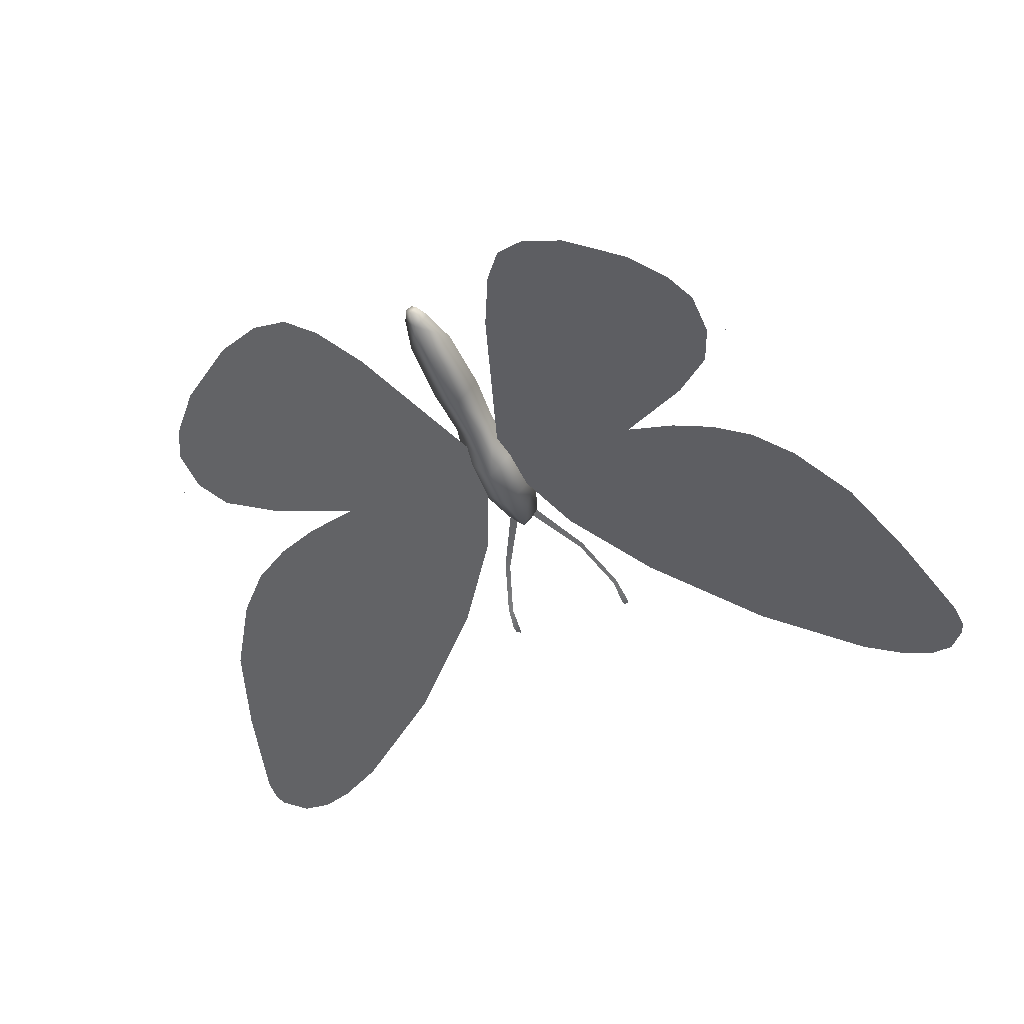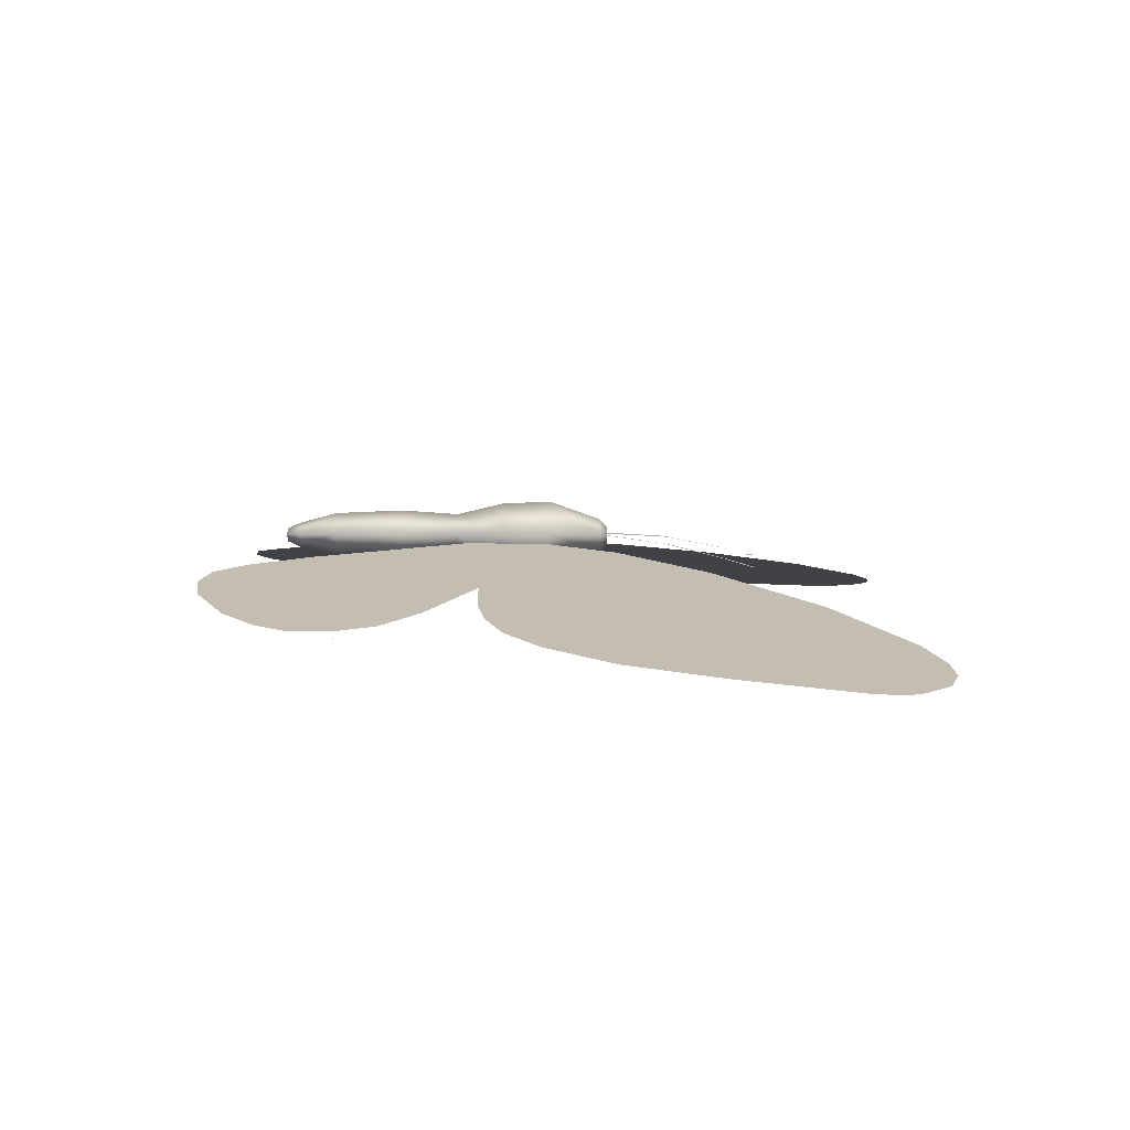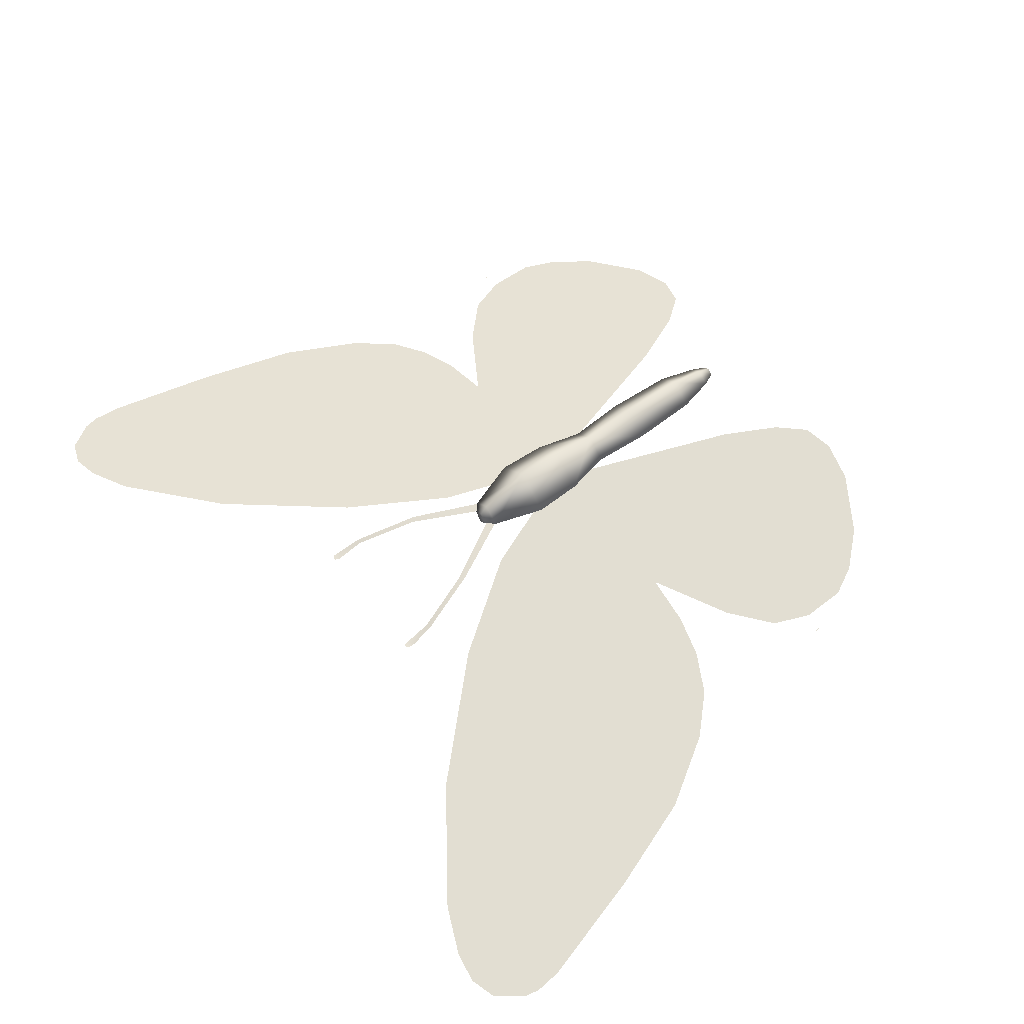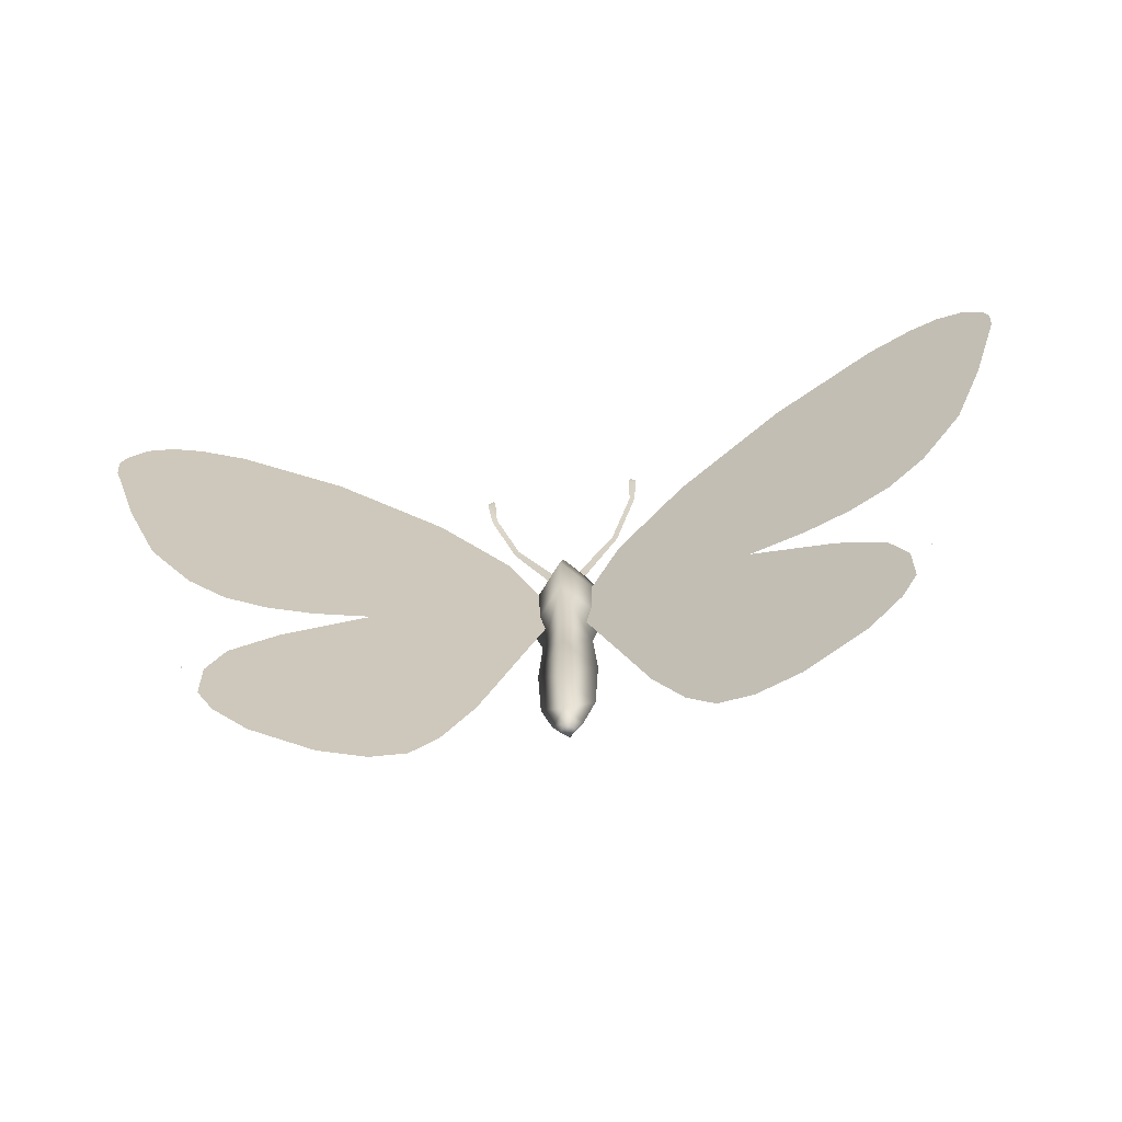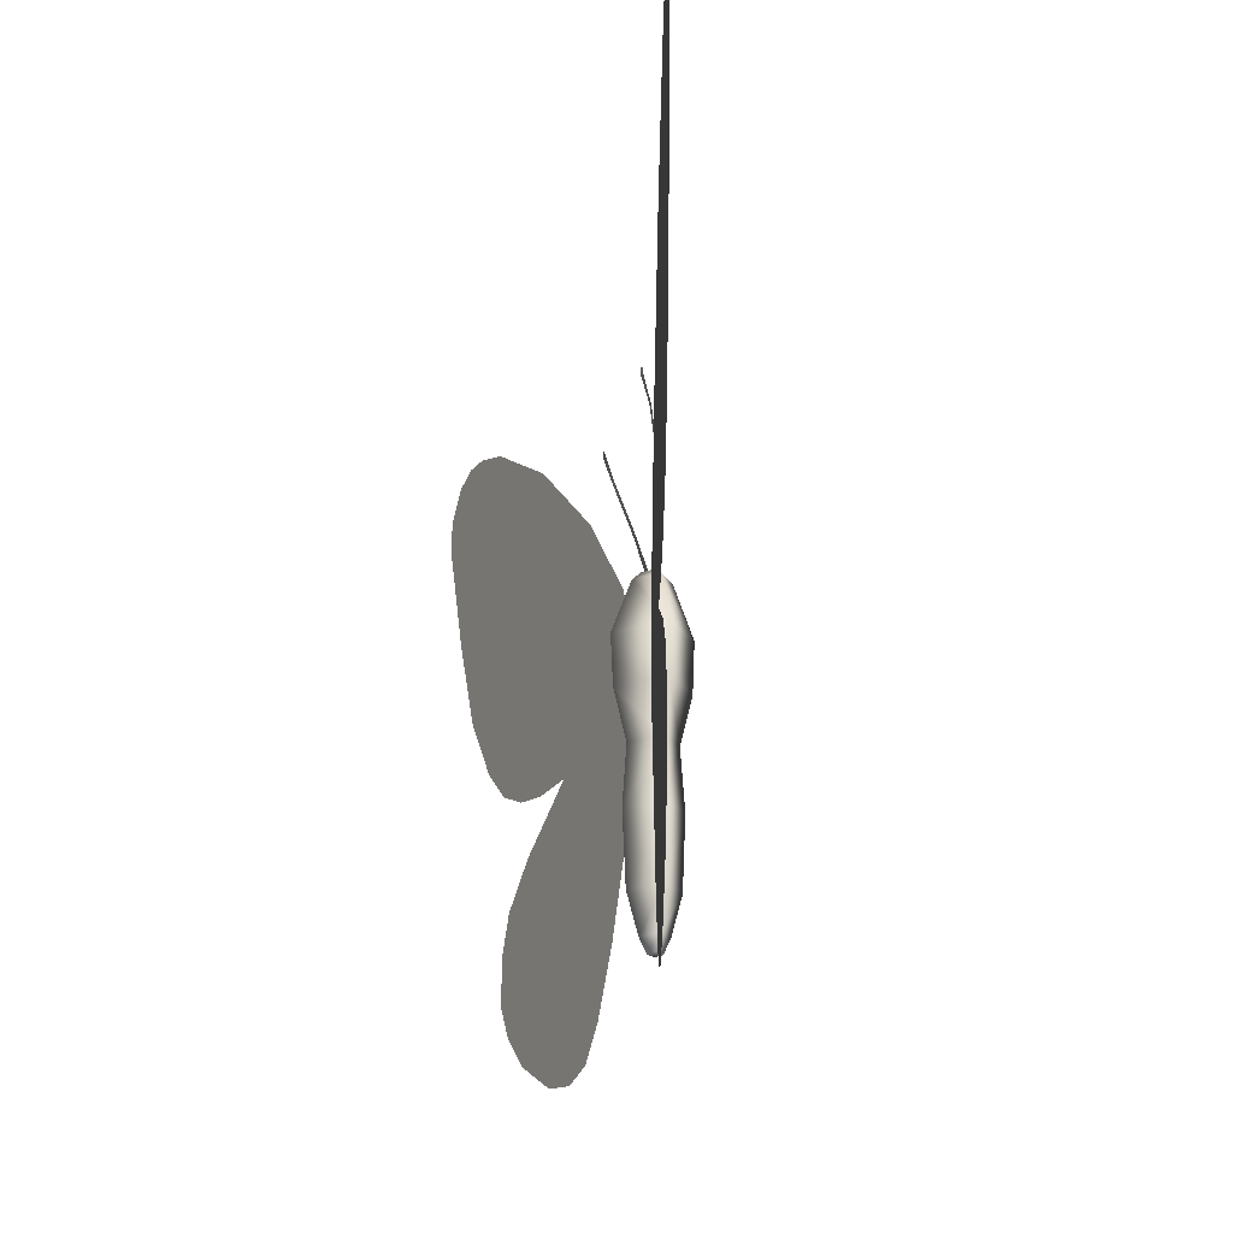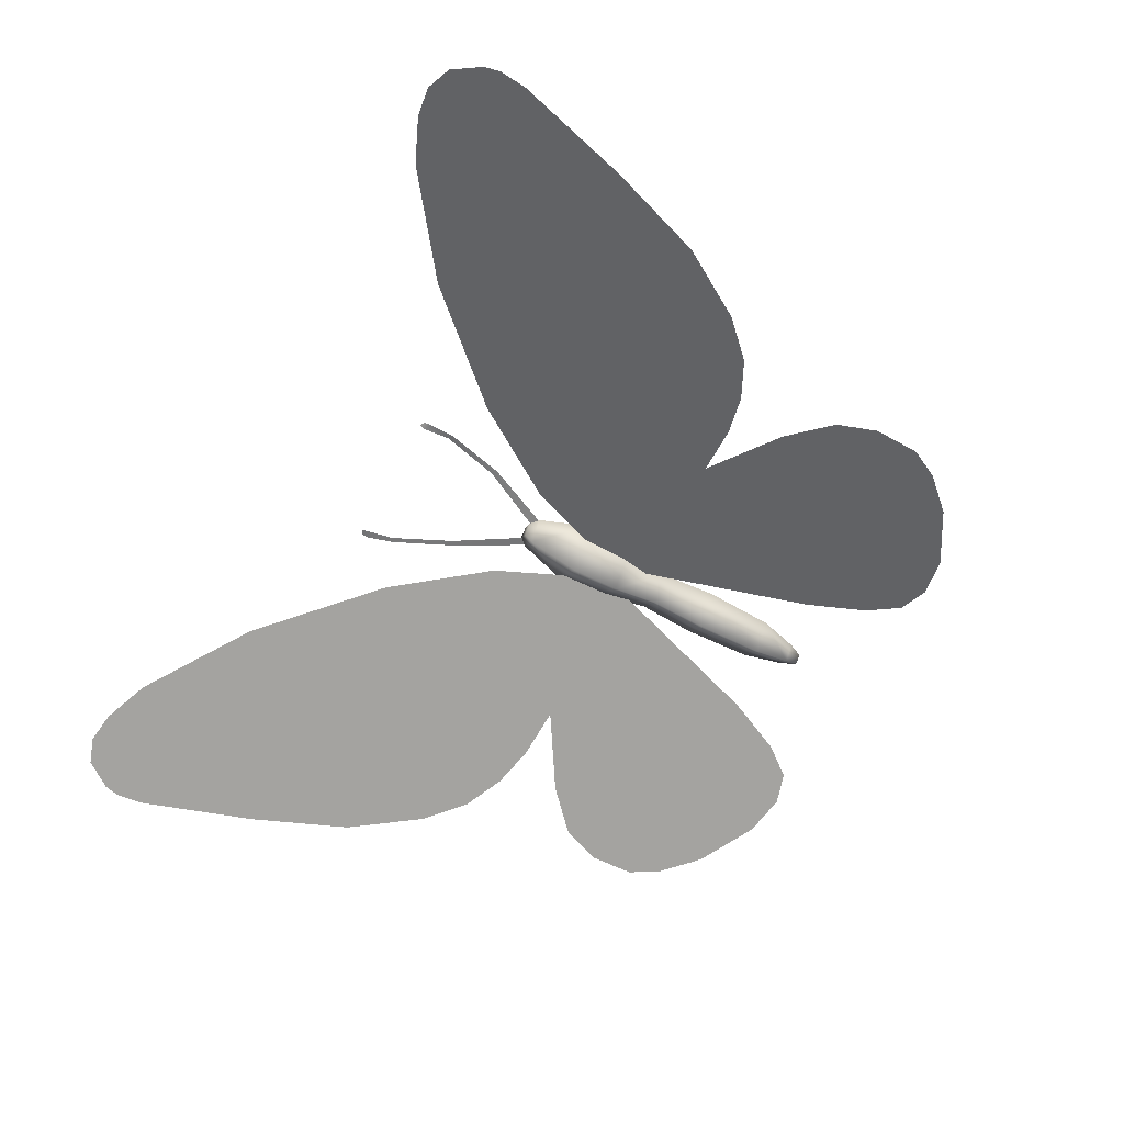
<metadata>
{"format":"obj","ext":"obj","renderer":"f3d","projection":"perspective","resolution":1024,"background":"white","views":[{"elev":-46.0,"azim":21.7,"up":"+Z"},{"elev":5.3,"azim":92.6,"up":"+Z"},{"elev":59.0,"azim":-127.1,"up":"+Z"},{"elev":-68.4,"azim":-169.9,"up":"+Y"},{"elev":-26.7,"azim":-103.3,"up":"+Y"},{"elev":-61.9,"azim":-118.3,"up":"+Z"}]}
</metadata>
<code>
g Butterfly7
v 5.185e-06 0.08196 0.07006
v 5.185e-06 0.183 0.03443
v 0.03401 0.183 0.005376
v 0.06921 0.08196 0.01095
v -0.034 0.183 0.005376
v -0.0692 0.08196 0.01095
v 5.185e-06 0.1983 0.01768
v 0.01747 0.1983 0.002753
v 5.185e-06 0.1983 -0.01767
v 5.185e-06 -0.01456 0.06593
v -0.06512 -0.01456 0.0103
v 5.185e-06 0.08196 -0.07006
v 5.185e-06 -0.01456 -0.06594
v -0.04314 -0.1089 0.00682
v 5.185e-06 -0.1089 -0.04367
v 5.185e-06 -0.1089 0.04367
v 5.185e-06 -0.2215 -0.05131
v 0.04313 -0.1089 0.00682
v 0.05068 -0.2215 0.008013
v 5.185e-06 -0.2215 0.0513
v 5.185e-06 -0.3579 -0.04535
v 0.0448 -0.3579 0.007085
v 5.185e-06 -0.3579 0.04535
v -0.04479 -0.3579 0.007085
v -0.02532 -0.4325 0.004005
v 5.185e-06 -0.4325 0.02564
v 5.185e-06 -0.4325 -0.02564
v -0.05067 -0.2215 0.008013
v 0.02533 -0.4325 0.004005
v 5.185e-06 -0.4599 -0.01301
v 0.01285 -0.4599 0.002031
v 5.185e-06 -0.4599 0.01301
v -0.01284 -0.4599 0.002031
v 0.06513 -0.01456 0.0103
v 5.185e-06 0.183 -0.03442
v -0.01745 0.1983 0.002753
v -0.01906 0.1968 0.003018
v -0.08843 0.3229 -0.00874
v -0.09664 0.3138 -0.007178
v -0.03241 0.1845 0.005125
v -0.137 0.4359 -0.0342
v -0.1284 0.4413 -0.03516
v -0.144 0.4862 -0.04873
v -0.1304 0.4952 -0.05054
v -0.1431 0.5014 -0.04907
v -0.134 0.5057 -0.0502
v 0.01906 0.1968 0.003018
v 0.03242 0.1845 0.005125
v 0.09665 0.3138 -0.007178
v 0.08844 0.3229 -0.00874
v 0.137 0.4359 -0.0342
v 0.1284 0.4413 -0.03516
v 0.144 0.4862 -0.04873
v 0.1304 0.4952 -0.05054
v 0.1431 0.5014 -0.04907
v 0.134 0.5057 -0.0502
v -0.1415 -0.3944 -0.0337
v -0.03 -0.04999 -0.01
v -0.3309 -0.03759 -0.07395
v -0.03313 0.04421 -0.01067
v -0.1014 0.2186 -0.02518
v -0.4291 -0.03159 -0.09483
v -0.2311 0.4054 -0.05275
v -0.5099 -0.01139 -0.112
v -0.5866 0.02841 -0.1283
v -0.6574 0.09961 -0.1434
v -0.7427 0.2376 -0.1615
v -0.4349 0.6154 -0.09608
v -0.8104 0.4304 -0.1759
v -0.639 0.7618 -0.1394
v -0.8736 0.6562 -0.1893
v -0.7274 0.7992 -0.1582
v -0.7857 0.8078 -0.1706
v -0.8782 0.7086 -0.1903
v -0.8716 0.7384 -0.1889
v -0.8352 0.7904 -0.1812
v -0.4756 -0.1278 -0.1047
v -0.4868 -0.4986 -0.1071
v -0.5492 -0.4298 -0.1204
v -0.5539 -0.2022 -0.1214
v -0.5823 -0.2786 -0.1274
v -0.5801 -0.3688 -0.1269
v -0.3768 -0.5668 -0.08373
v -0.1932 -0.5082 -0.04468
v -0.2978 -0.5838 -0.06693
v -0.2385 -0.5668 -0.05433
v -0.6182 -0.2768 -0.135
v -0.6177 -0.2742 -0.1349
v -0.6191 -0.2733 -0.1352
v -0.6187 -0.2716 -0.1351
v -0.6198 -0.2692 -0.1354
v -0.6184 -0.278 -0.1351
v -0.6184 -0.2798 -0.1351
v 0.1415 -0.3944 -0.0337
v 0.03 -0.05 -0.01
v 0.3309 -0.0376 -0.07395
v 0.03313 0.0442 -0.01067
v 0.1014 0.2186 -0.02518
v 0.4291 -0.0316 -0.09483
v 0.2311 0.4054 -0.05275
v 0.5099 -0.0114 -0.112
v 0.5866 0.0284 -0.1283
v 0.6574 0.0996 -0.1434
v 0.7427 0.2376 -0.1615
v 0.435 0.6154 -0.09608
v 0.8104 0.4304 -0.1759
v 0.639 0.7618 -0.1394
v 0.8736 0.6562 -0.1893
v 0.7274 0.7992 -0.1582
v 0.7857 0.8078 -0.1706
v 0.8783 0.7086 -0.1903
v 0.8716 0.7384 -0.1889
v 0.8352 0.7904 -0.1812
v 0.4756 -0.1278 -0.1047
v 0.4868 -0.4986 -0.1071
v 0.5492 -0.4298 -0.1204
v 0.5539 -0.2022 -0.1214
v 0.5823 -0.2786 -0.1274
v 0.5801 -0.3688 -0.1269
v 0.3769 -0.5668 -0.08373
v 0.1932 -0.5082 -0.04468
v 0.2978 -0.5838 -0.06693
v 0.2385 -0.5668 -0.05433
v 0.6182 -0.2768 -0.135
v 0.6177 -0.2742 -0.1349
v 0.6191 -0.2733 -0.1352
v 0.6187 -0.2717 -0.1351
v 0.6198 -0.2692 -0.1354
v 0.6185 -0.278 -0.1351
v 0.6185 -0.2798 -0.1351
g Butterfly7_0
f 3 2 1
f 4 3 1
f 2 5 1
f 5 6 1
f 2 3 7
f 5 2 7
f 3 8 7
f 9 7 8
f 1 6 10
f 4 1 10
f 6 11 10
f 6 12 11
f 12 13 11
f 11 13 14
f 13 15 14
f 11 14 16
f 10 11 16
f 15 17 14
f 17 15 18
f 15 13 18
f 19 18 16
f 19 17 18
f 20 19 16
f 21 17 19
f 22 21 19
f 22 19 20
f 23 22 20
f 24 23 20
f 24 25 23
f 25 26 23
f 27 25 24
f 21 27 24
f 27 21 22
f 28 24 20
f 21 24 28
f 17 21 28
f 17 28 14
f 28 20 16
f 14 28 16
f 29 27 22
f 29 22 23
f 26 29 23
f 27 29 30
f 25 27 30
f 29 31 30
f 29 26 31
f 26 32 31
f 30 31 32
f 33 30 32
f 26 25 33
f 32 26 33
f 33 25 30
f 18 34 16
f 34 10 16
f 34 4 10
f 12 4 34
f 13 12 34
f 13 34 18
f 12 35 4
f 35 12 6
f 5 35 6
f 35 5 36
f 36 5 7
f 7 9 36
f 9 35 36
f 35 9 8
f 3 35 8
f 35 3 4
f 39 38 37
f 40 39 37
f 39 41 38
f 41 42 38
f 41 43 42
f 43 44 42
f 43 45 44
f 45 46 44
f 49 48 47
f 50 49 47
f 51 49 50
f 52 51 50
f 53 51 52
f 54 53 52
f 55 53 54
f 56 55 54
f 59 58 57
f 59 60 58
f 60 59 61
f 61 59 62
f 61 62 63
f 62 64 63
f 63 64 65
f 66 63 65
f 67 63 66
f 67 68 63
f 69 68 67
f 69 70 68
f 71 70 69
f 72 70 71
f 71 73 72
f 73 71 74
f 75 73 74
f 76 73 75
f 77 59 57
f 77 57 78
f 77 78 79
f 80 77 79
f 80 79 81
f 81 79 82
f 83 78 57
f 57 84 83
f 84 85 83
f 86 85 84
f 89 88 87
f 89 90 88
f 91 90 89
f 89 87 92
f 93 92 87
f 124 129 130
f 129 124 126
f 126 127 128
f 125 127 126
f 124 125 126
f 121 122 123
f 120 122 121
f 120 121 94
f 94 115 120
f 119 116 118
f 118 116 117
f 116 114 117
f 116 115 114
f 115 94 114
f 94 96 114
f 112 110 113
f 111 110 112
f 111 108 110
f 109 110 108
f 108 107 109
f 106 107 108
f 105 107 106
f 104 105 106
f 100 105 104
f 103 100 104
f 102 100 103
f 102 101 100
f 100 101 99
f 100 99 98
f 99 96 98
f 98 96 97
f 95 97 96
f 94 95 96

</code>
